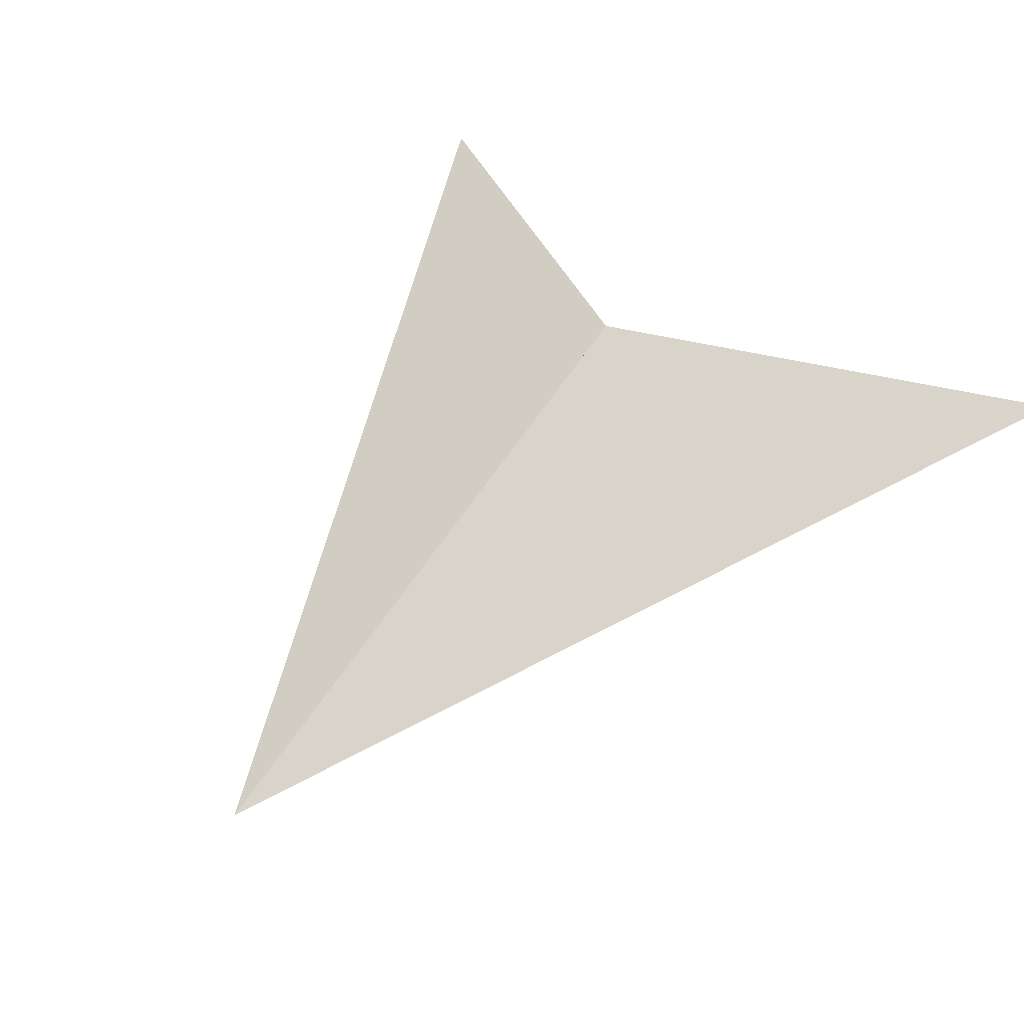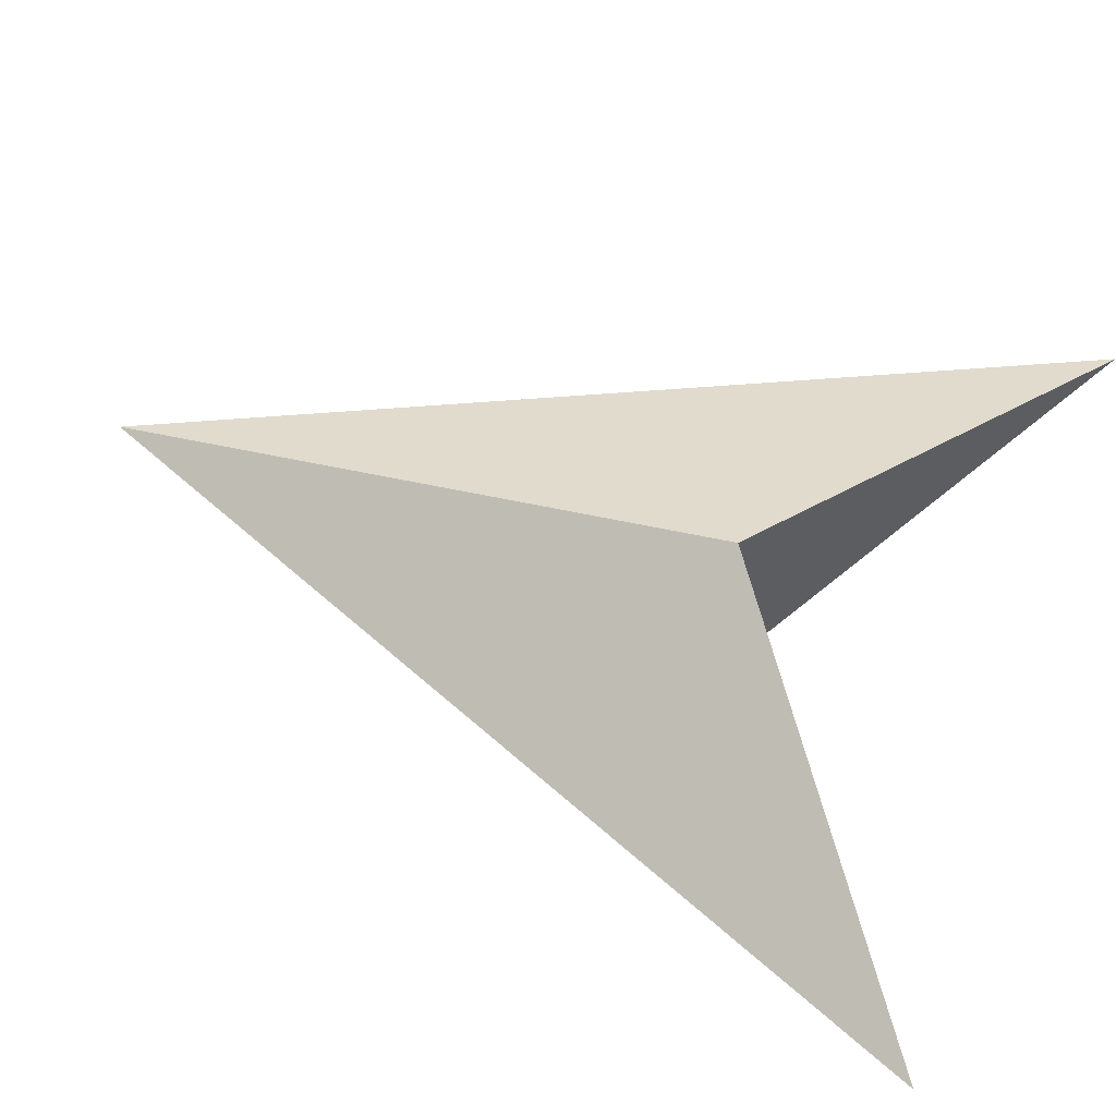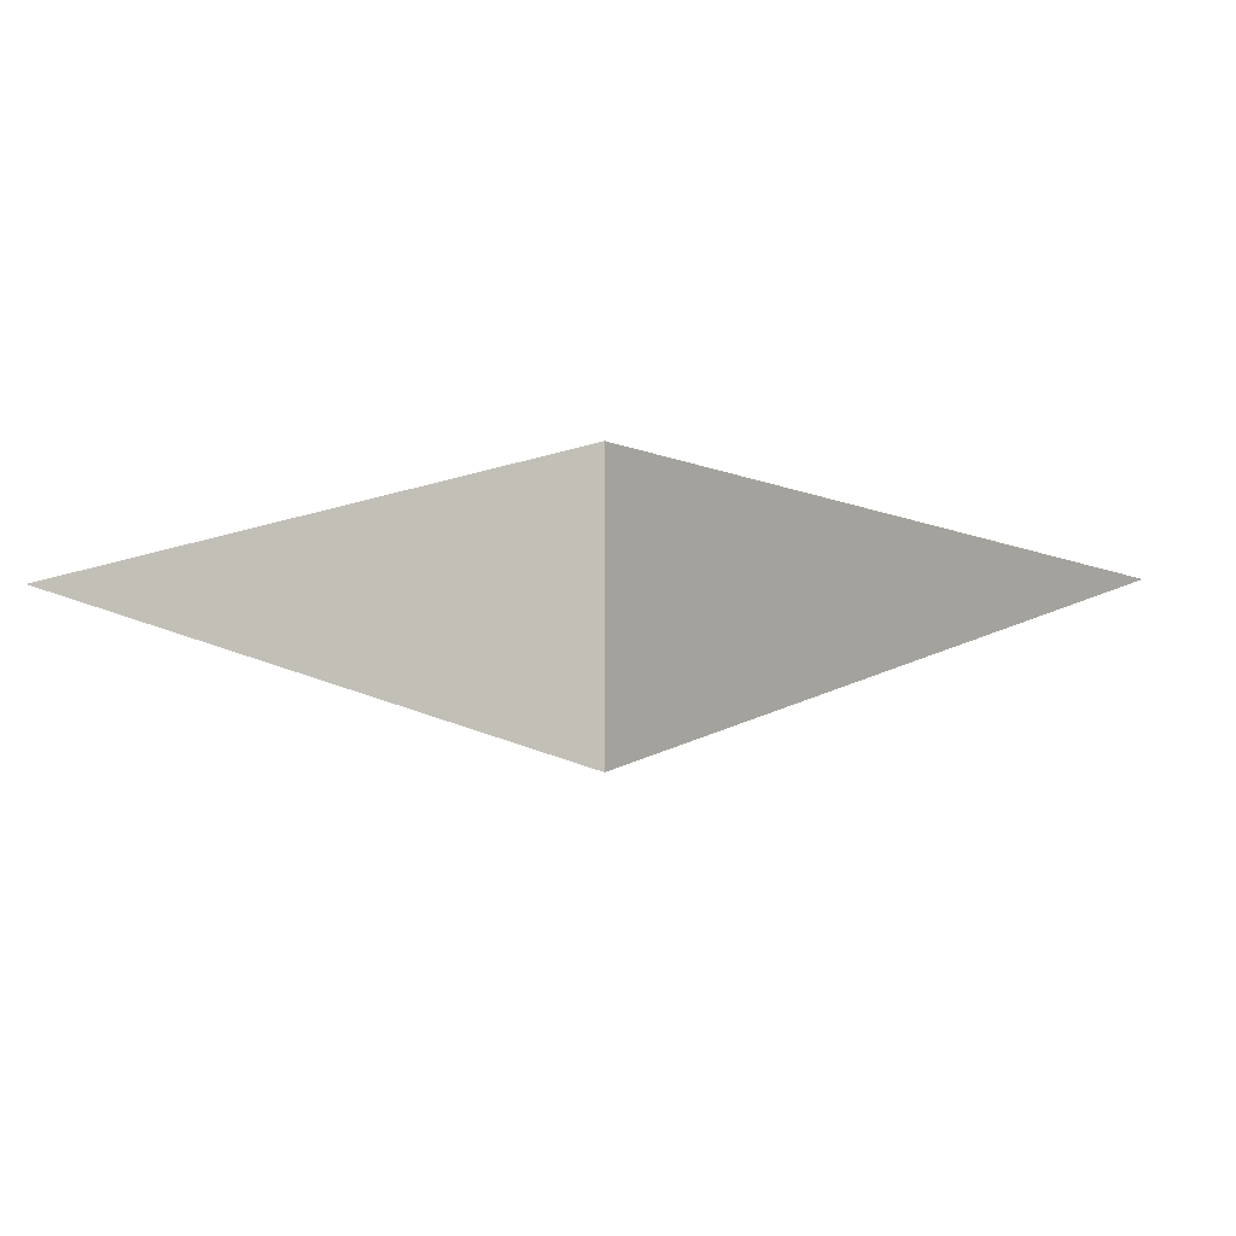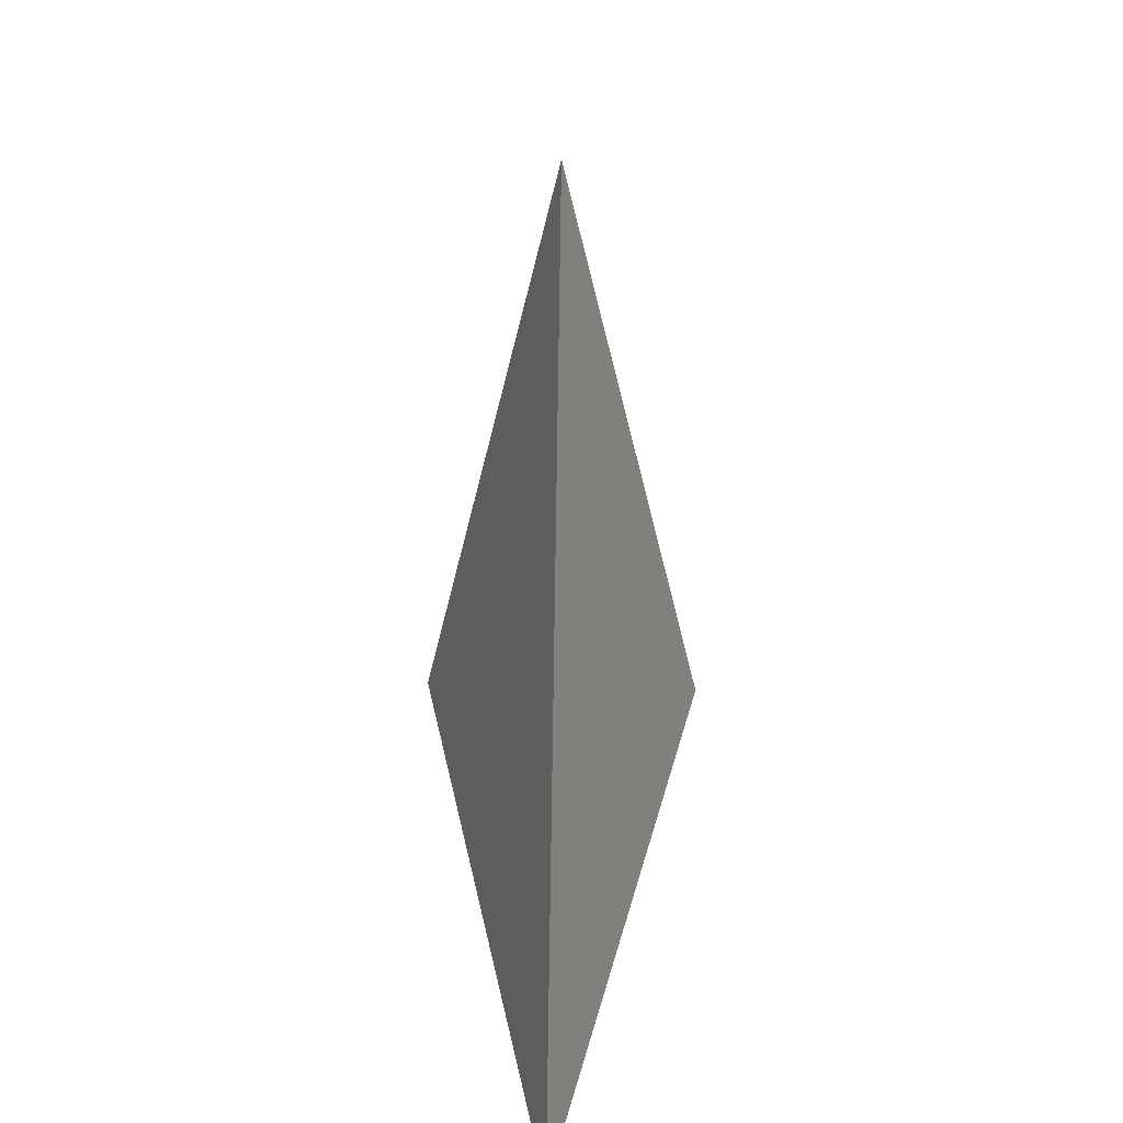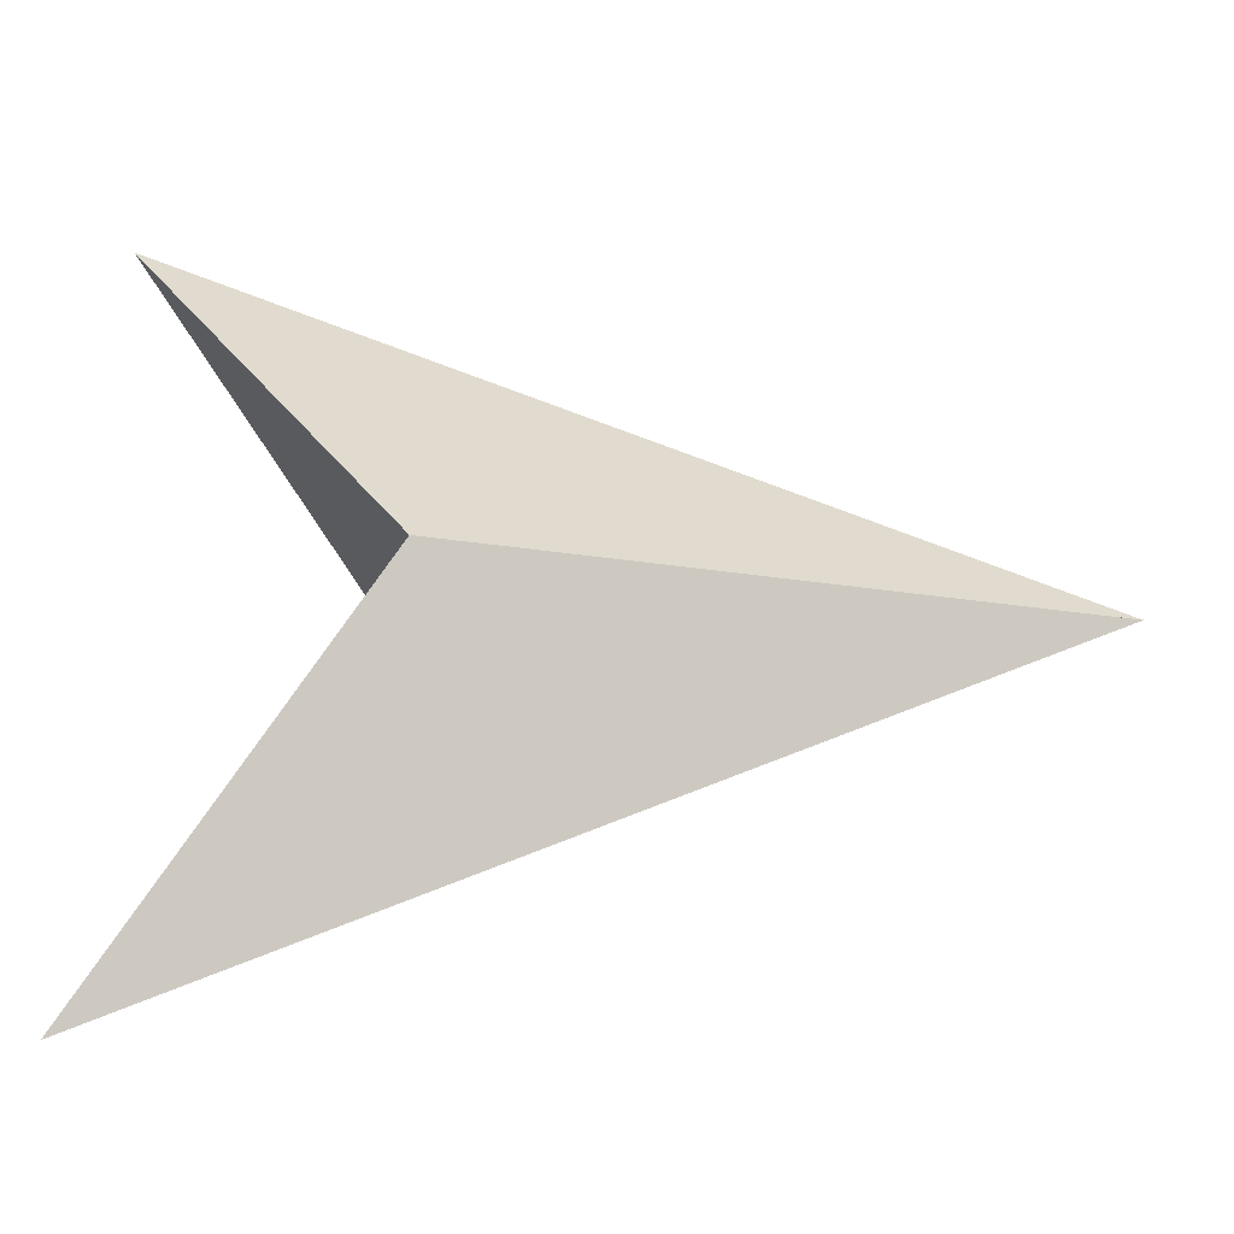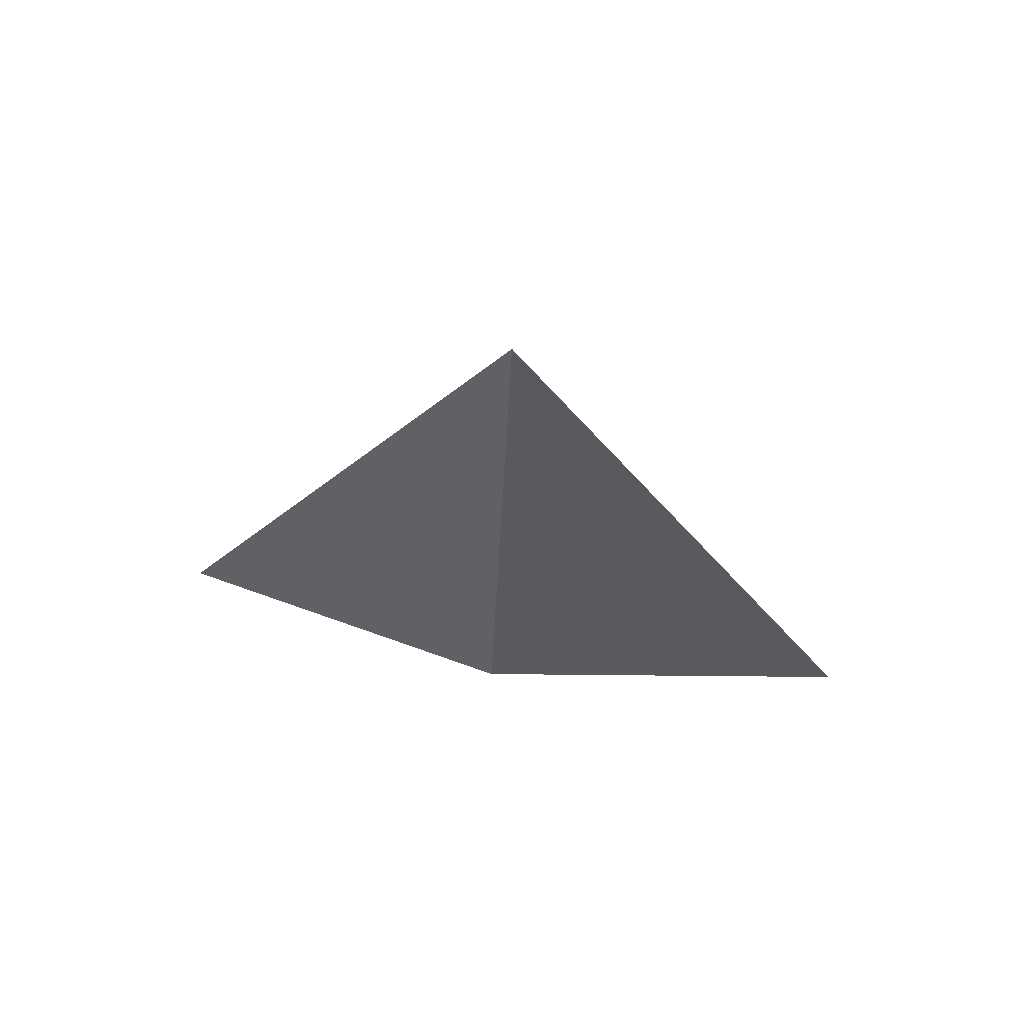
<metadata>
{"format":"obj","ext":"obj","renderer":"f3d","projection":"perspective","resolution":1024,"background":"white","views":[{"elev":49.4,"azim":-145.2,"up":"+Z"},{"elev":62.2,"azim":-71.3,"up":"+Z"},{"elev":-3.2,"azim":3.6,"up":"+Z"},{"elev":43.4,"azim":-87.8,"up":"+Y"},{"elev":60.0,"azim":90.4,"up":"+Z"},{"elev":72.3,"azim":-170.3,"up":"+Y"}]}
</metadata>
<code>
o arrow_model
v 0.007642 0.2255 -0.06133
v 0.007642 -0.009665 -0.01133
v -0.1394 -0.1165 -0.06133
v 0.007642 -0.009665 -0.06133
v 0.007642 -0.009665 -0.1113
v 0.1546 -0.1165 -0.06133
f 1 2 3
f 4 3 2
f 3 4 5
f 4 6 5
f 6 4 2
f 6 5 1
f 1 3 5
f 1 5 4
f 1 4 2
f 6 2 1

</code>
